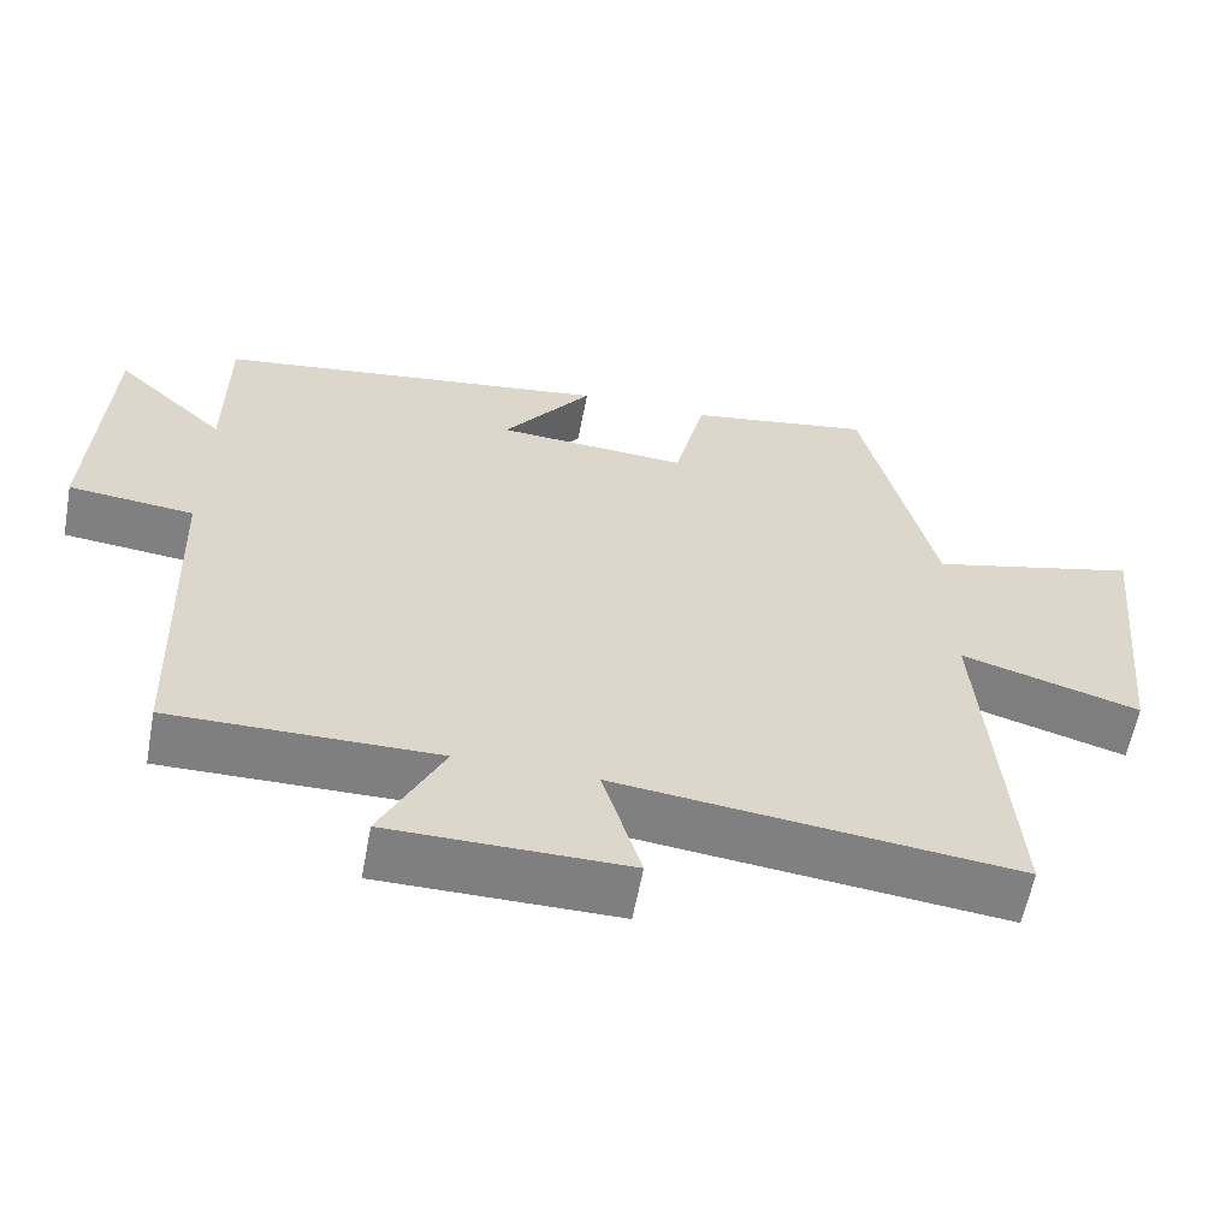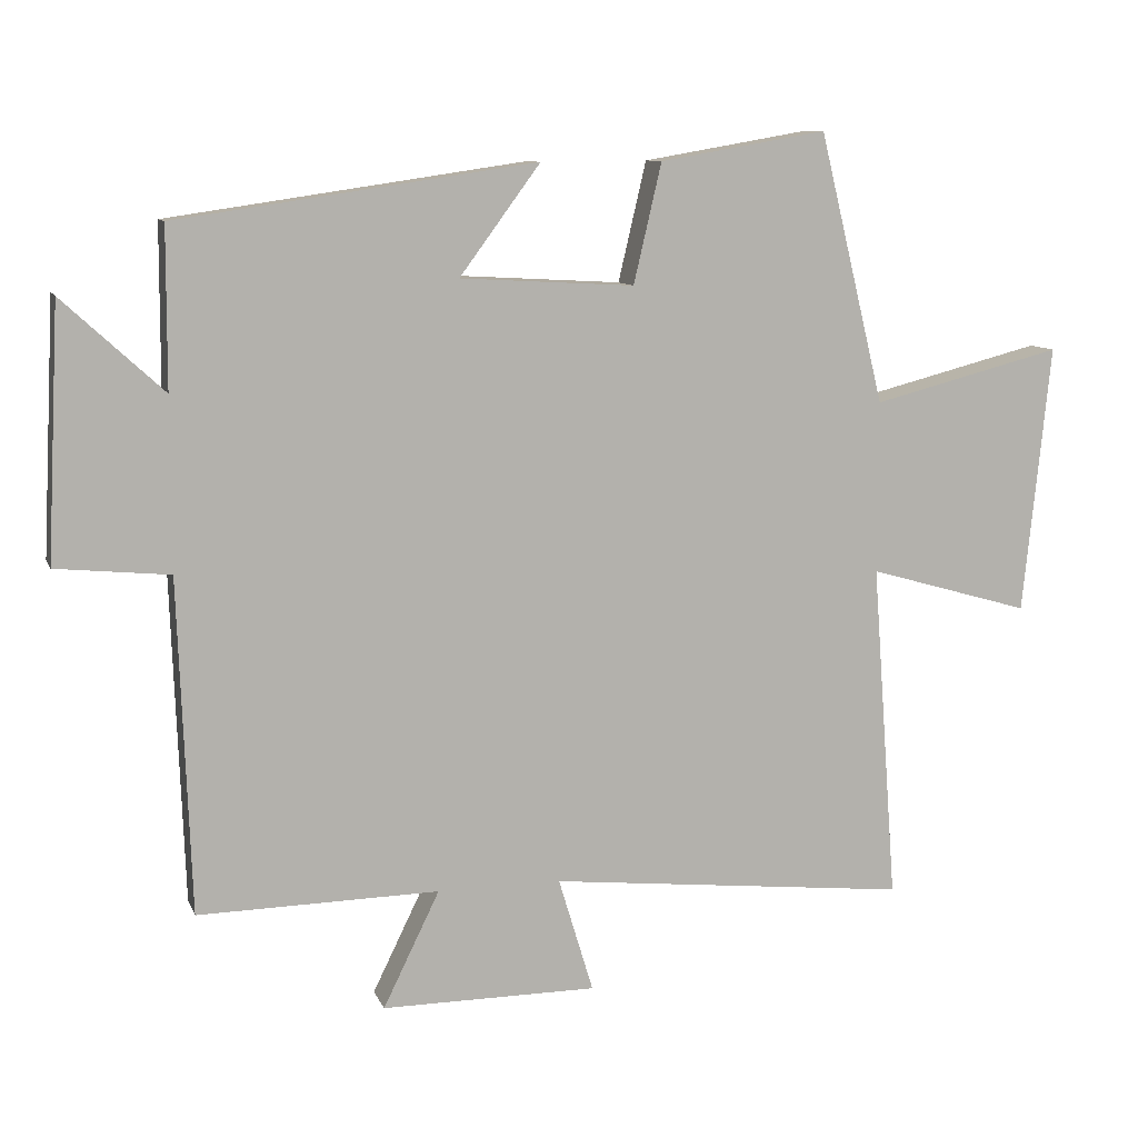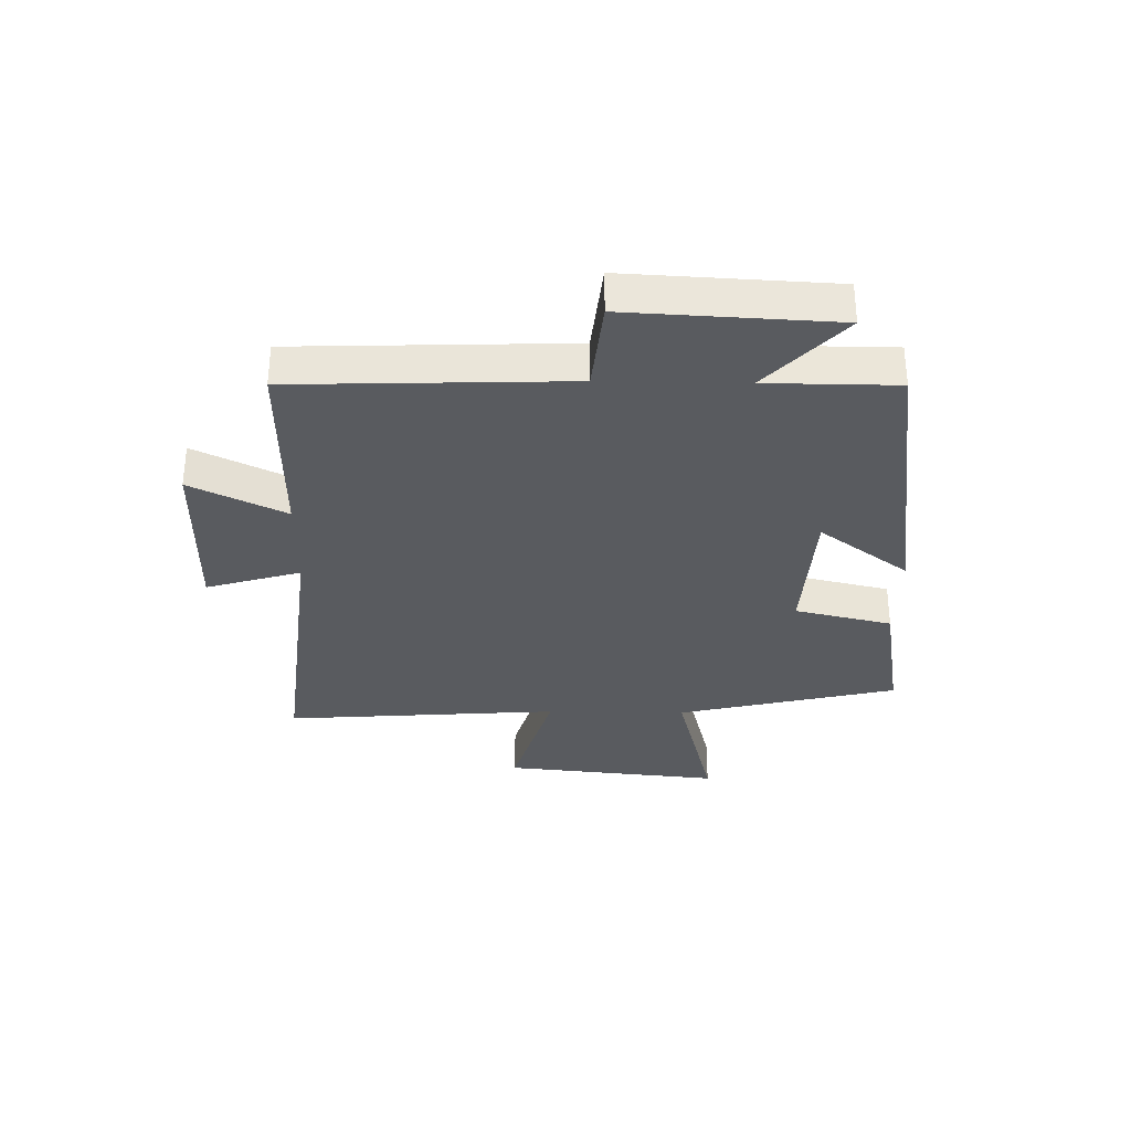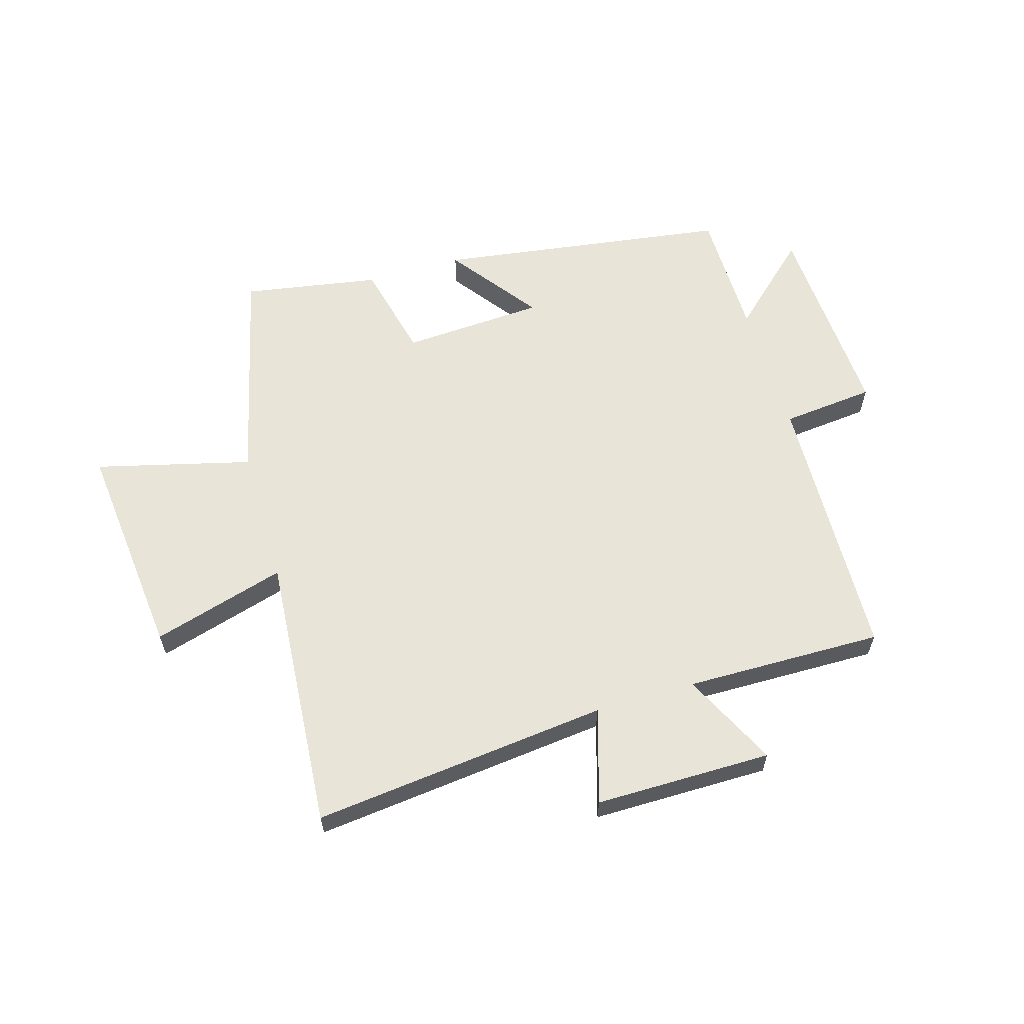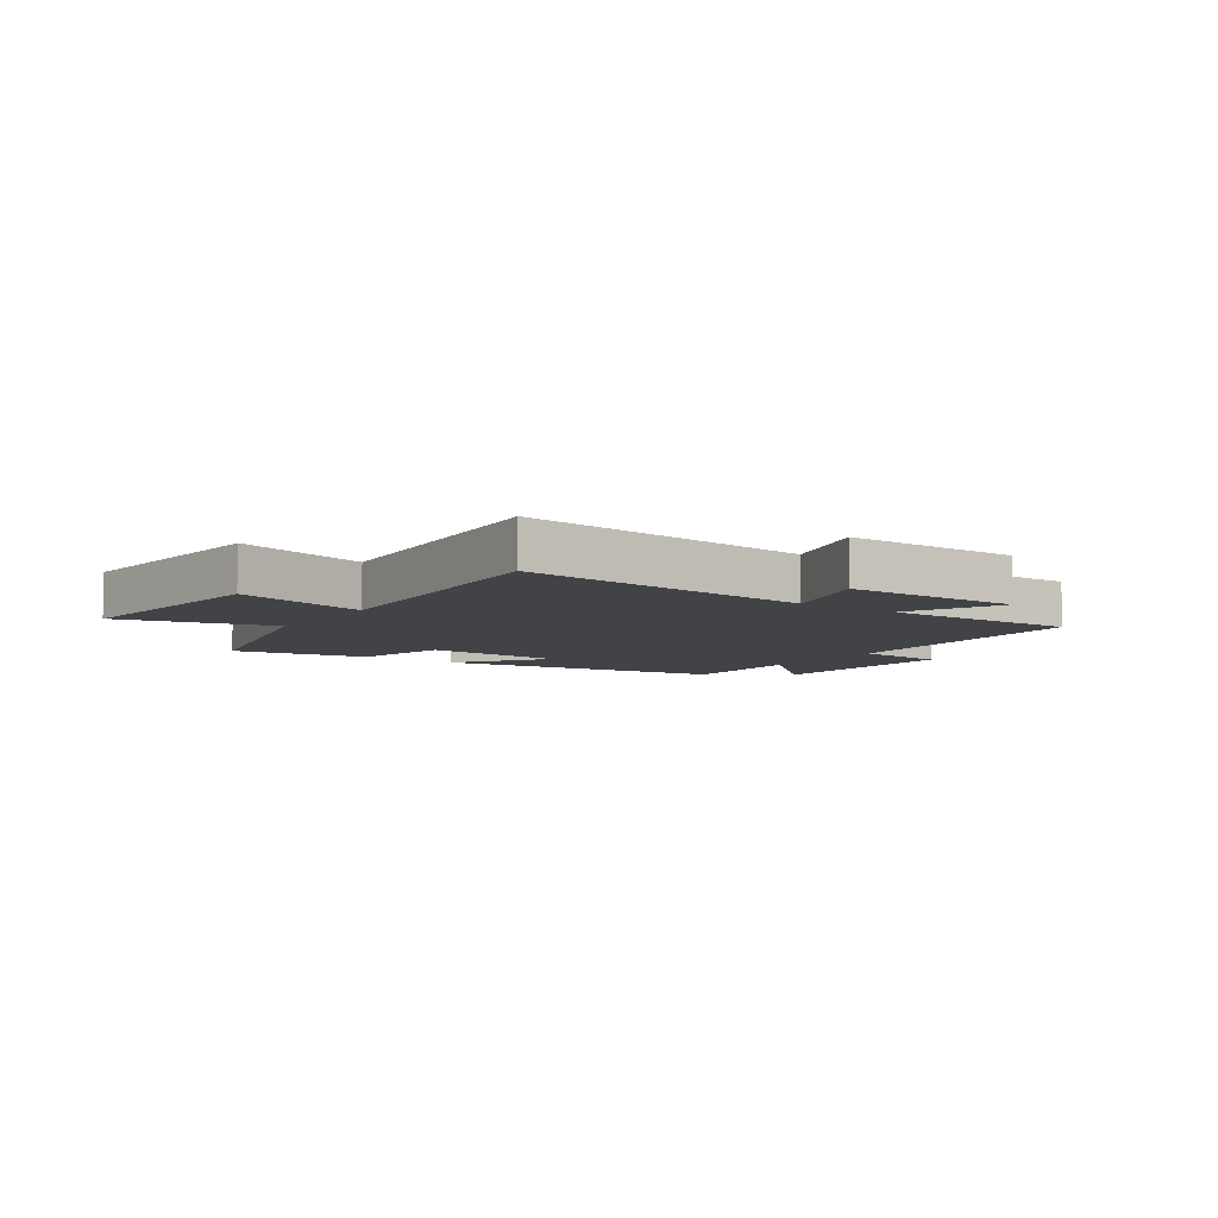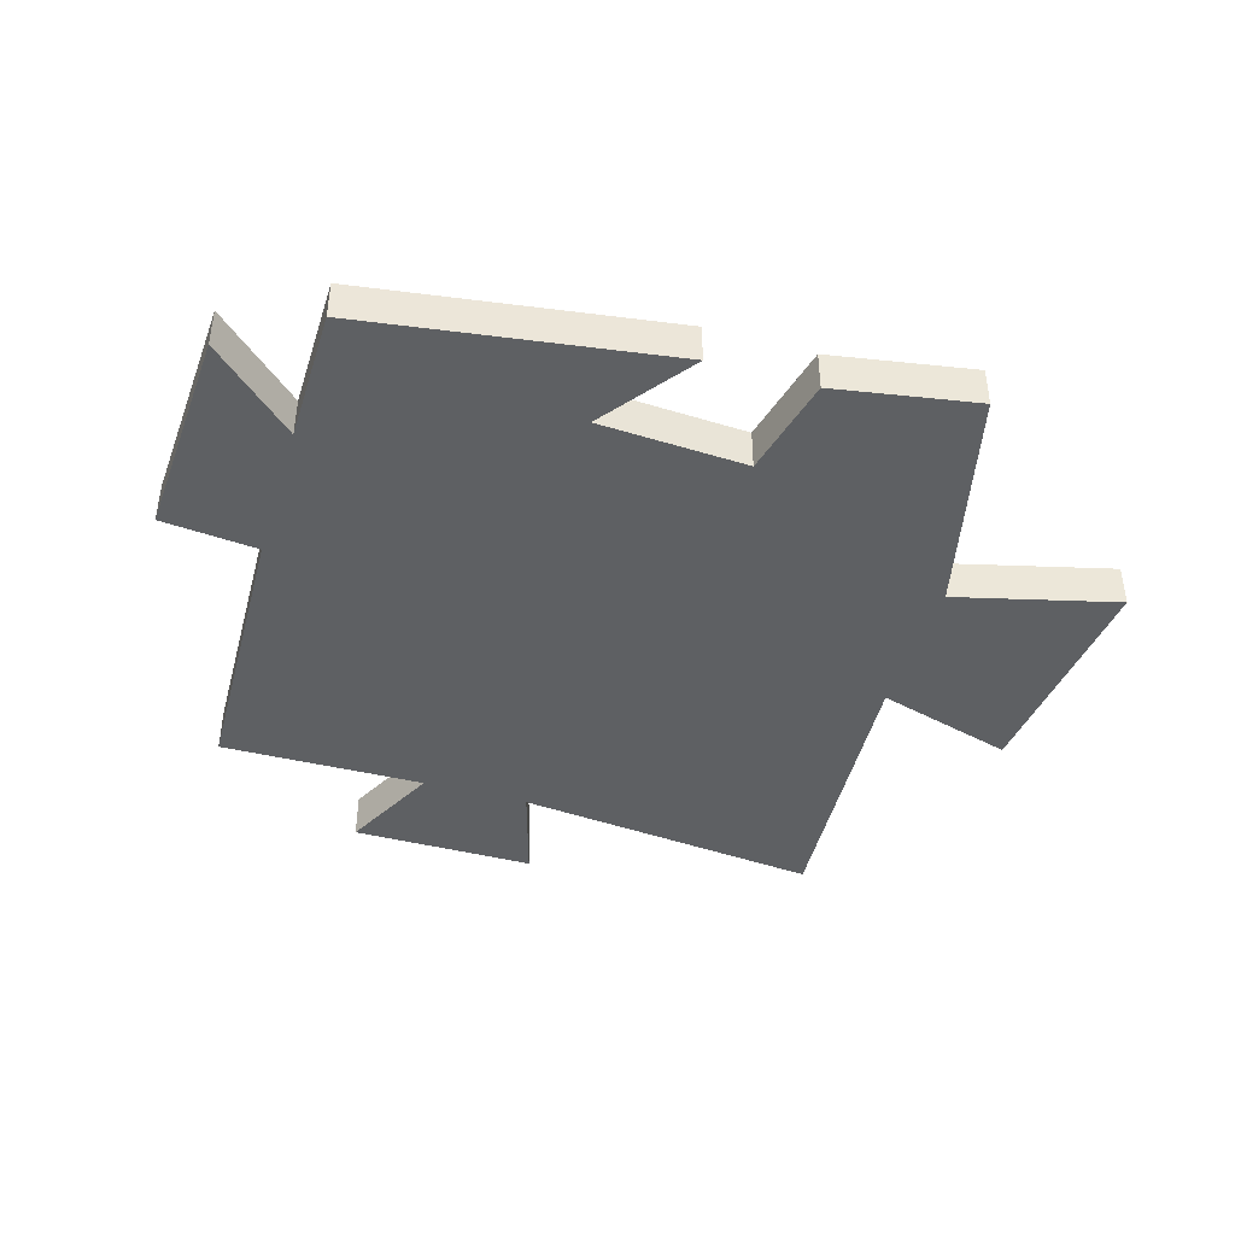
<metadata>
{"format":"obj","ext":"obj","renderer":"f3d","projection":"perspective","resolution":1024,"background":"white","views":[{"elev":-59.8,"azim":-10.6,"up":"+Z"},{"elev":10.0,"azim":-16.0,"up":"+Z"},{"elev":-32.5,"azim":-91.1,"up":"+Y"},{"elev":60.6,"azim":163.5,"up":"+Y"},{"elev":-7.0,"azim":145.3,"up":"+Y"},{"elev":-42.7,"azim":-16.9,"up":"+Y"}]}
</metadata>
<code>
v -0.483 0.07 -0.505
v -0.5 0.07 -0.036
v -0.659 0.07 -0.02
v -0.641 0.07 0.334
v -0.5 0.07 0.204
v -0.499 0.07 0.427
v 0.004 0.07 0.5
v -0.109 0.07 0.347
v 0.135 0.07 0.333
v 0.174 0.07 0.5
v 0.408 0.07 0.54
v 0.5 0.07 0.162
v 0.766 0.07 0.23
v 0.728 0.07 -0.146
v 0.5 0.07 -0.08
v 0.536 0.07 -0.555
v 0.029 0.07 -0.5
v 0.078 0.07 -0.662
v -0.224 0.07 -0.662
v -0.145 0.07 -0.5
v -0.483 0 -0.505
v -0.5 0 -0.036
v -0.659 0 -0.02
v -0.641 0 0.334
v -0.5 0 0.204
v -0.499 0 0.427
v 0.004 0 0.5
v -0.109 0 0.347
v 0.135 0 0.333
v 0.174 0 0.5
v 0.408 0 0.54
v 0.5 0 0.162
v 0.766 0 0.23
v 0.728 0 -0.146
v 0.5 0 -0.08
v 0.536 0 -0.555
v 0.029 0 -0.5
v 0.078 0 -0.662
v -0.224 0 -0.662
v -0.145 0 -0.5
f 17 18 19 20
f 15 16 17
f 15 17 20
f 12 13 14 15
f 9 10 11 12
f 8 9 12 15
f 5 6 7 8
f 5 8 15 20
f 2 3 4 5
f 1 2 5 20
f 40 39 38 37
f 37 36 35
f 40 37 35
f 35 34 33 32
f 32 31 30 29
f 35 32 29 28
f 28 27 26 25
f 40 35 28 25
f 25 24 23 22
f 40 25 22 21
f 1 21 22 2
f 2 22 23 3
f 3 23 24 4
f 4 24 25 5
f 5 25 26 6
f 6 26 27 7
f 7 27 28 8
f 8 28 29 9
f 9 29 30 10
f 10 30 31 11
f 11 31 32 12
f 12 32 33 13
f 13 33 34 14
f 14 34 35 15
f 15 35 36 16
f 16 36 37 17
f 17 37 38 18
f 18 38 39 19
f 19 39 40 20
f 20 40 21 1

</code>
